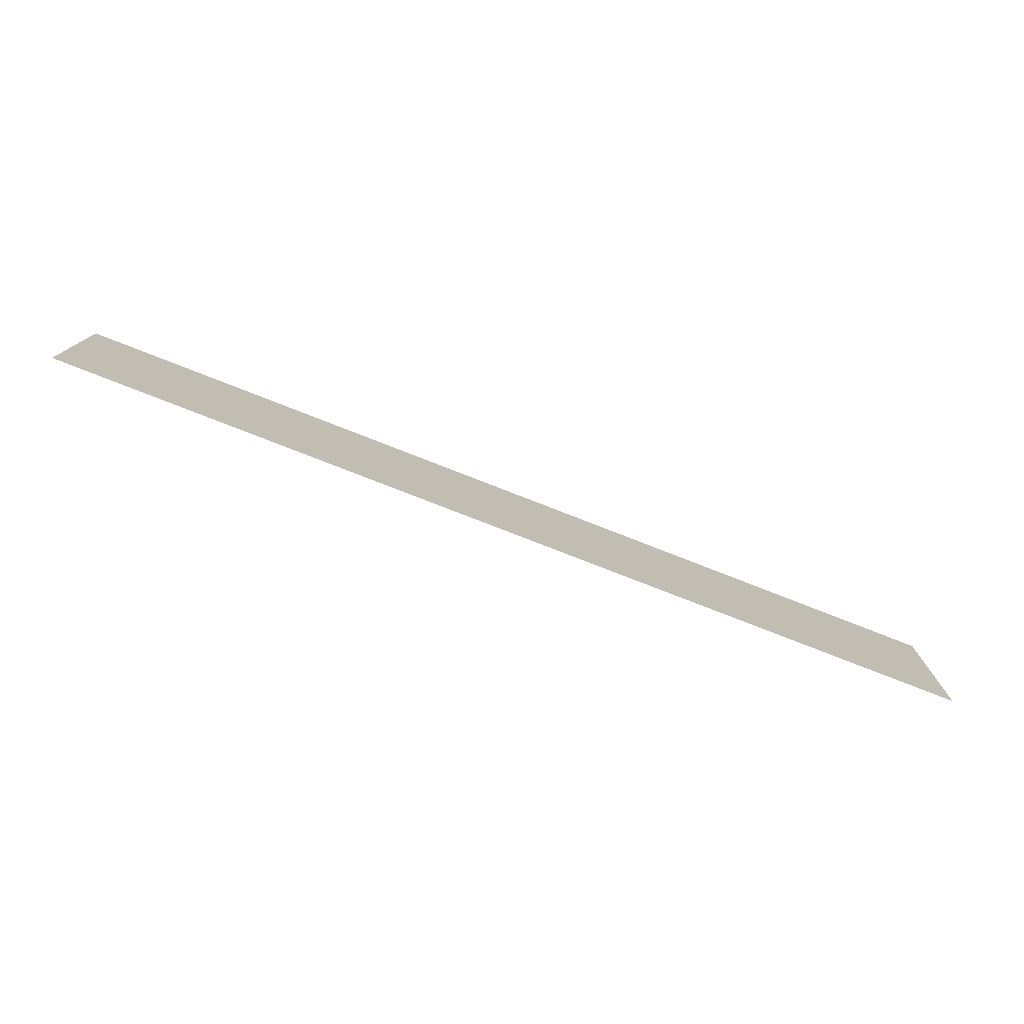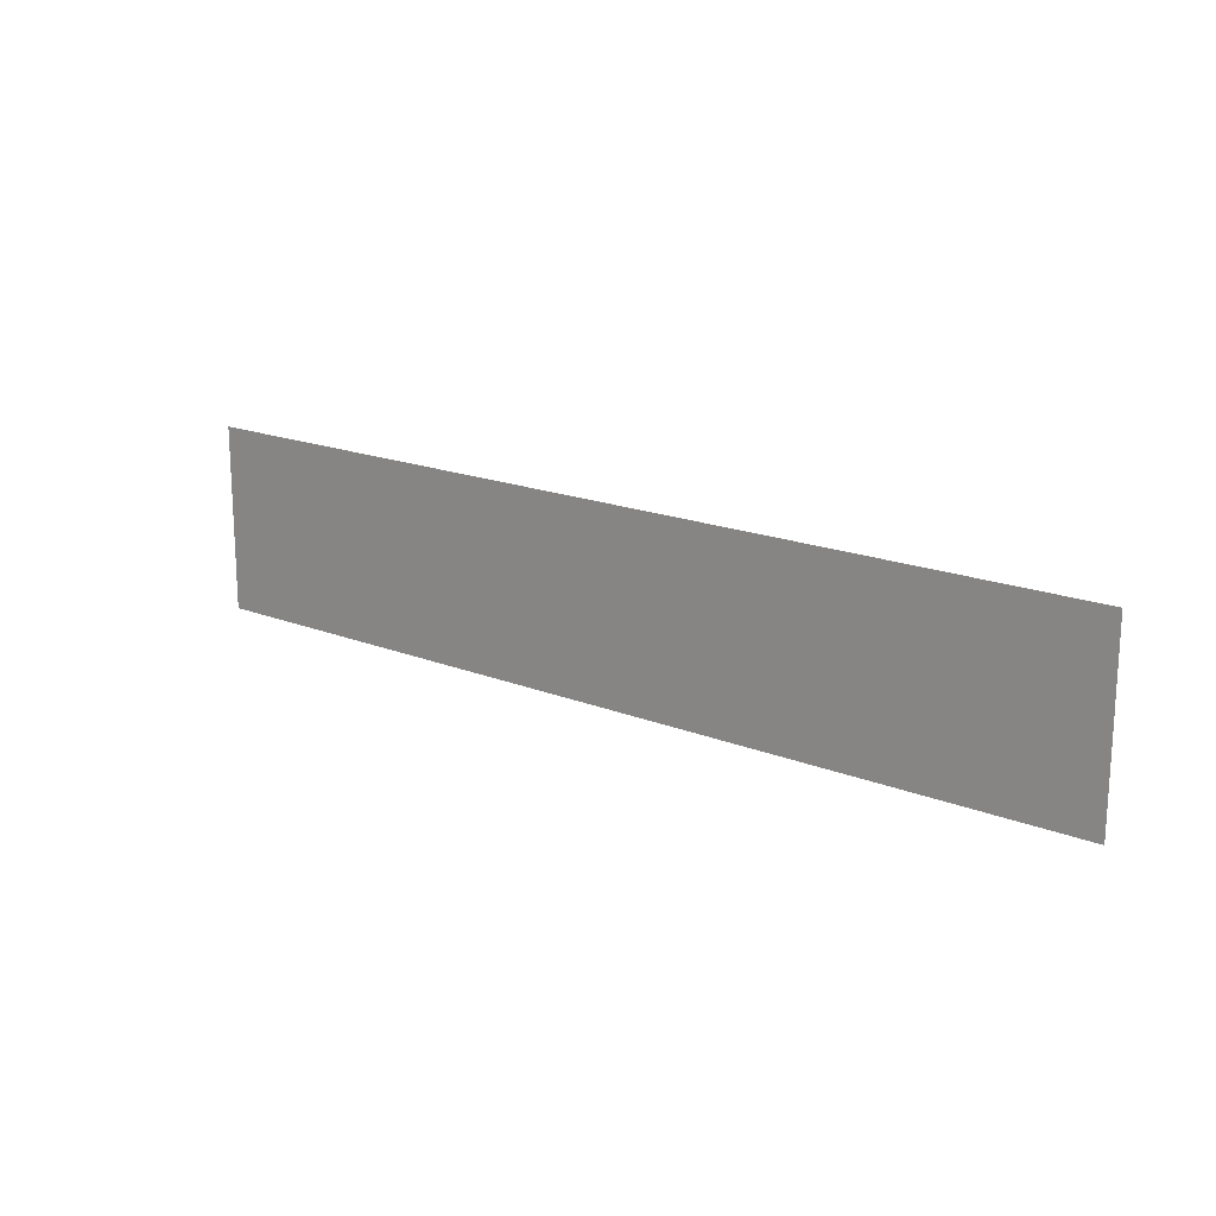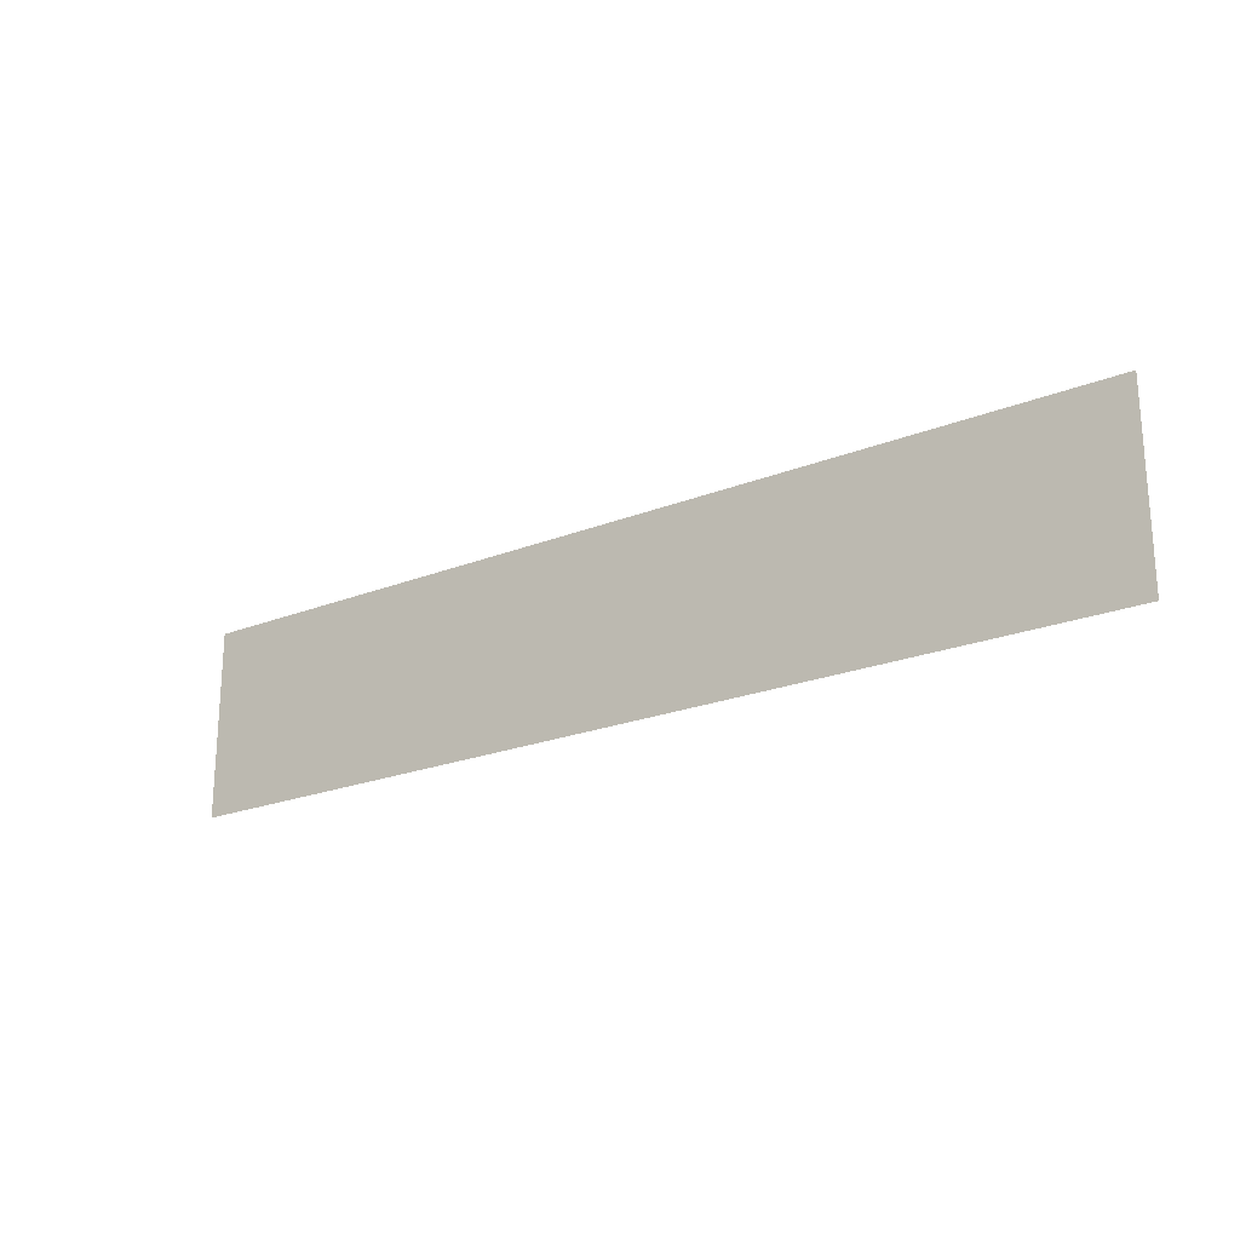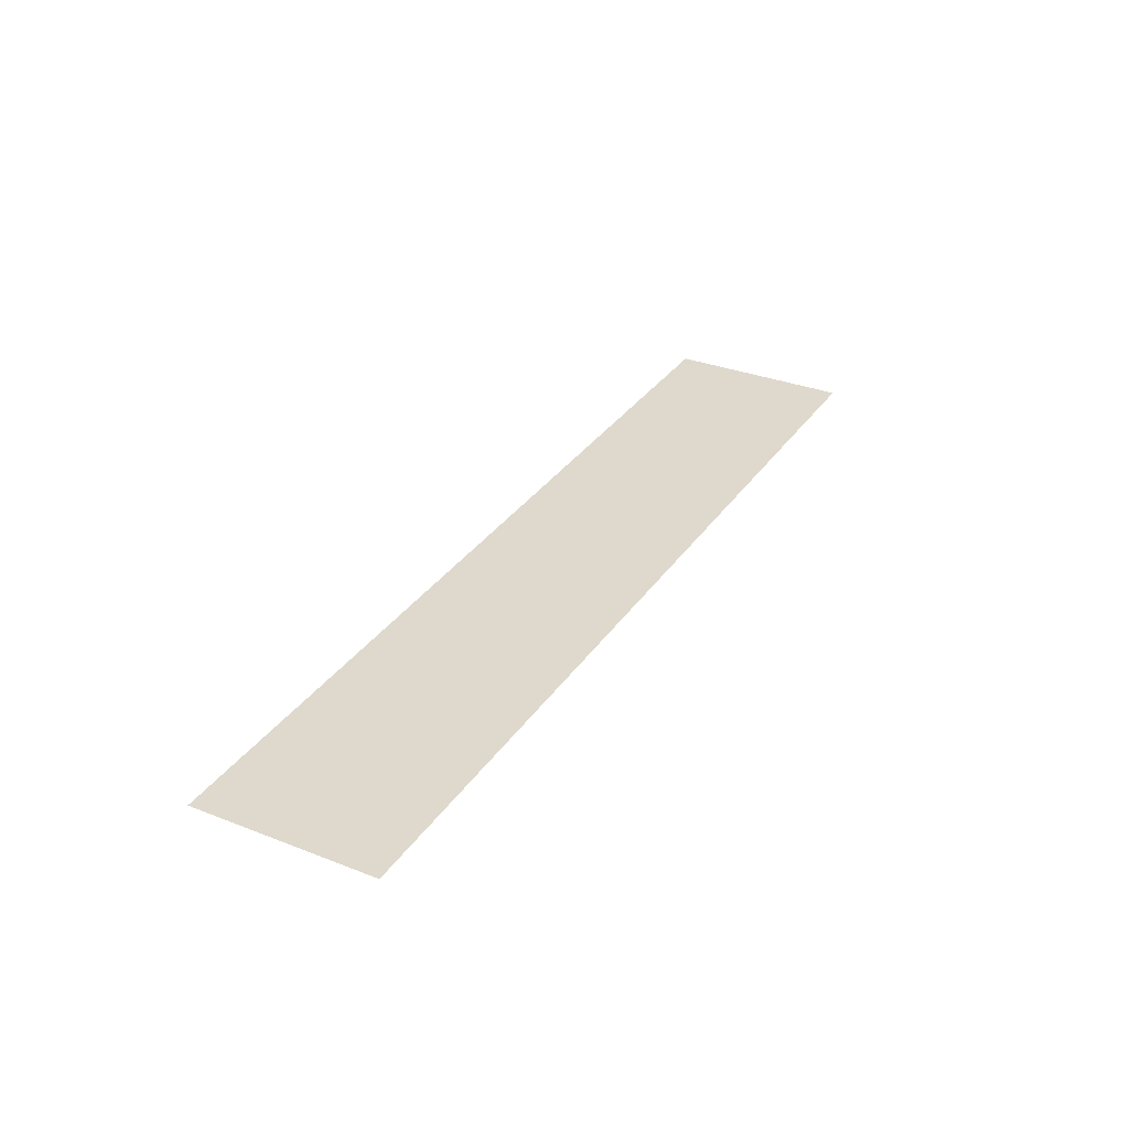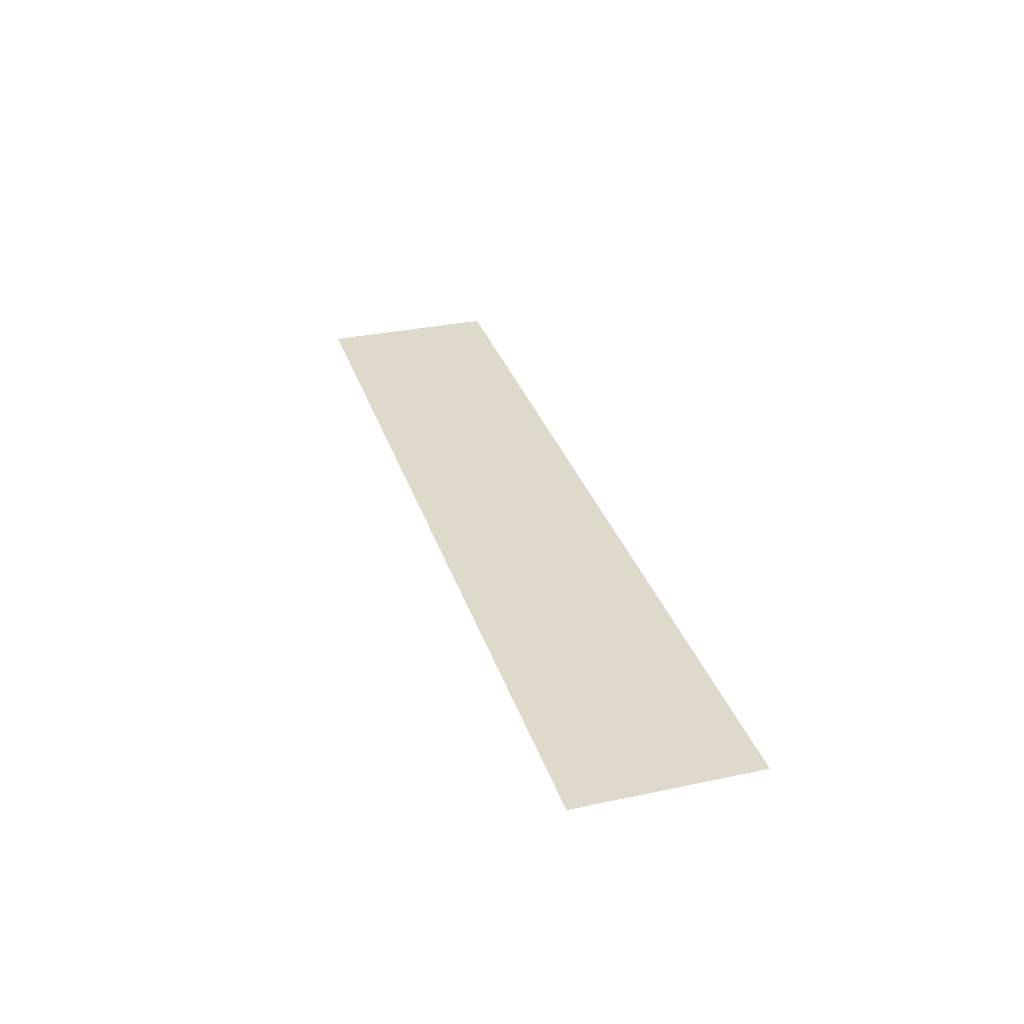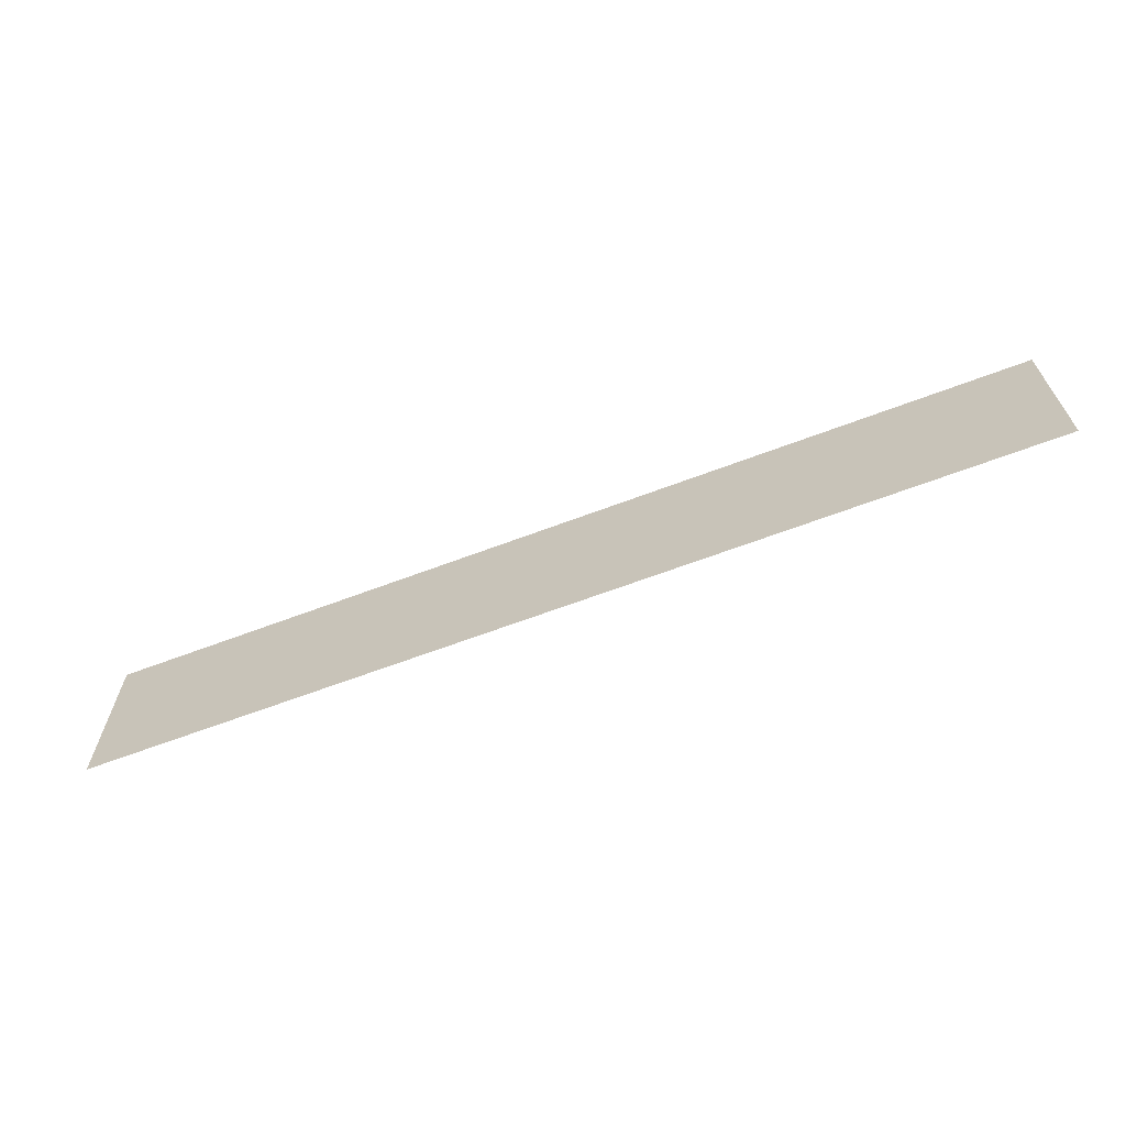
<metadata>
{"format":"obj","ext":"obj","renderer":"f3d","projection":"perspective","resolution":1024,"background":"white","views":[{"elev":-77.2,"azim":158.6,"up":"+Z"},{"elev":17.8,"azim":38.0,"up":"+Z"},{"elev":-21.8,"azim":35.0,"up":"+Z"},{"elev":32.2,"azim":-61.4,"up":"+Y"},{"elev":31.8,"azim":73.3,"up":"+Y"},{"elev":-65.3,"azim":20.8,"up":"+Z"}]}
</metadata>
<code>
v  29.91 -34.87 17.13
v  29.91 -34.87 20.27
v  14.05 -34.87 17.13
v  14.05 -34.87 20.27
g FL6_11
f 2 4 3
f 3 1 2

</code>
